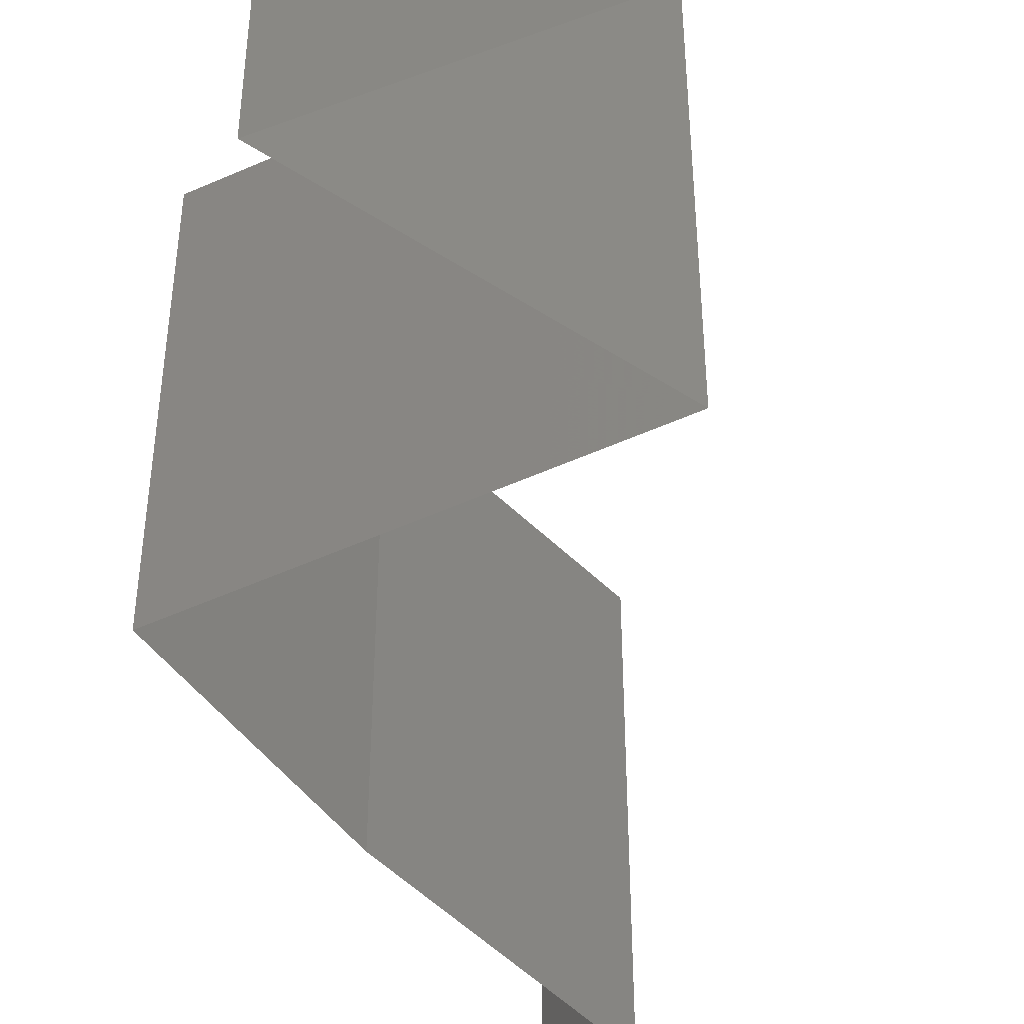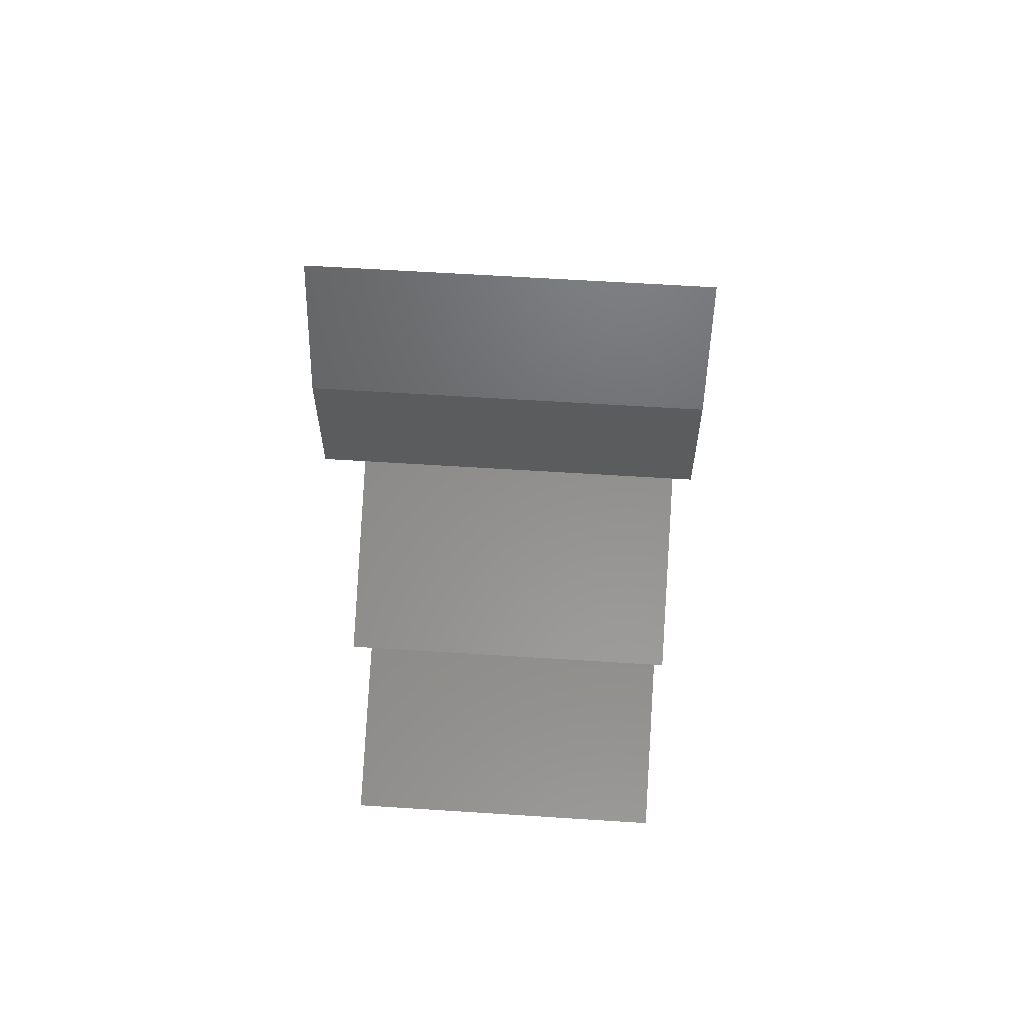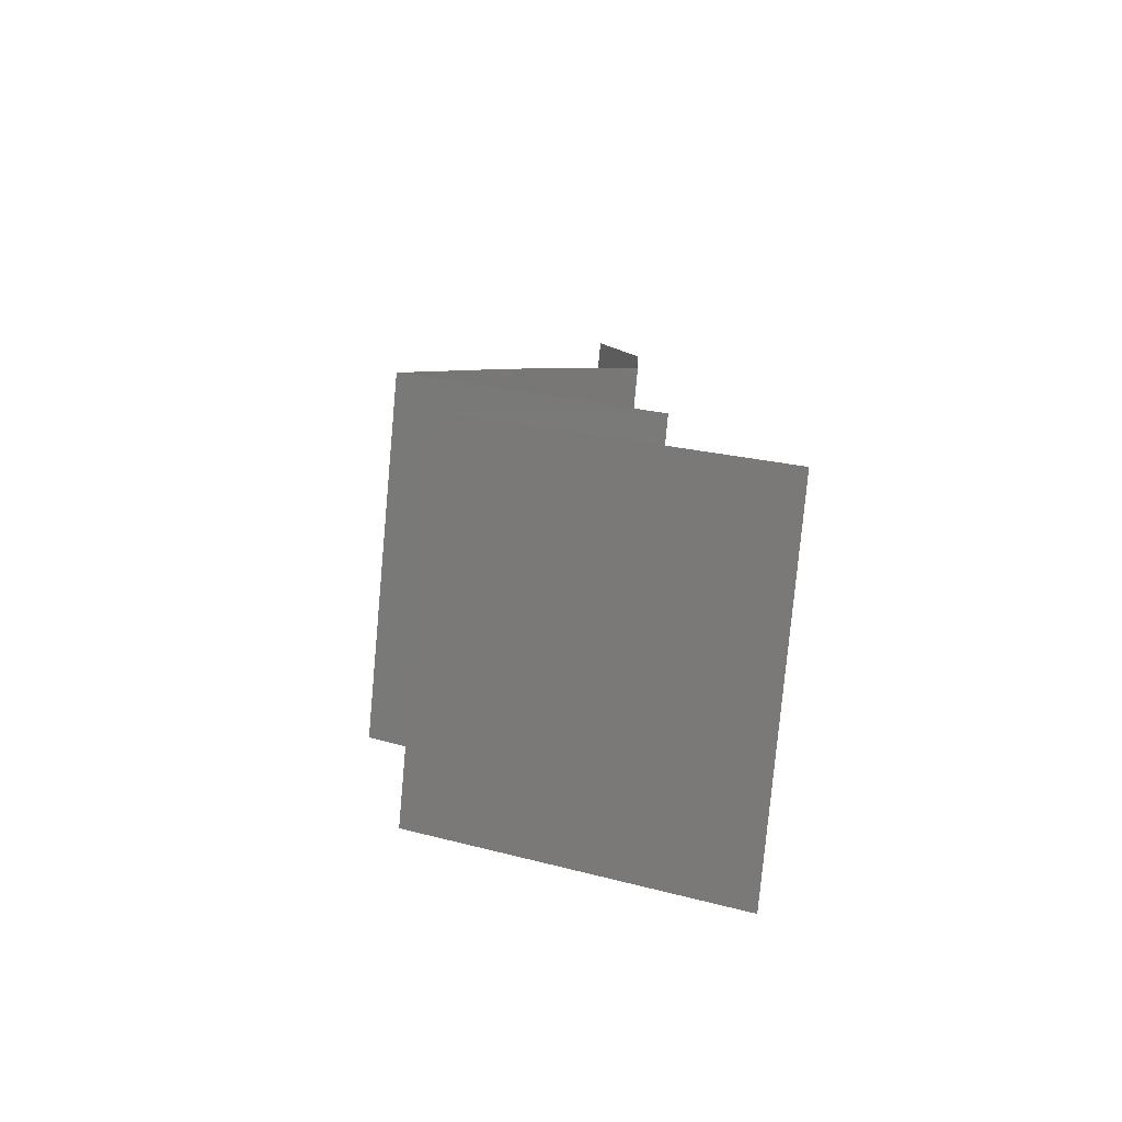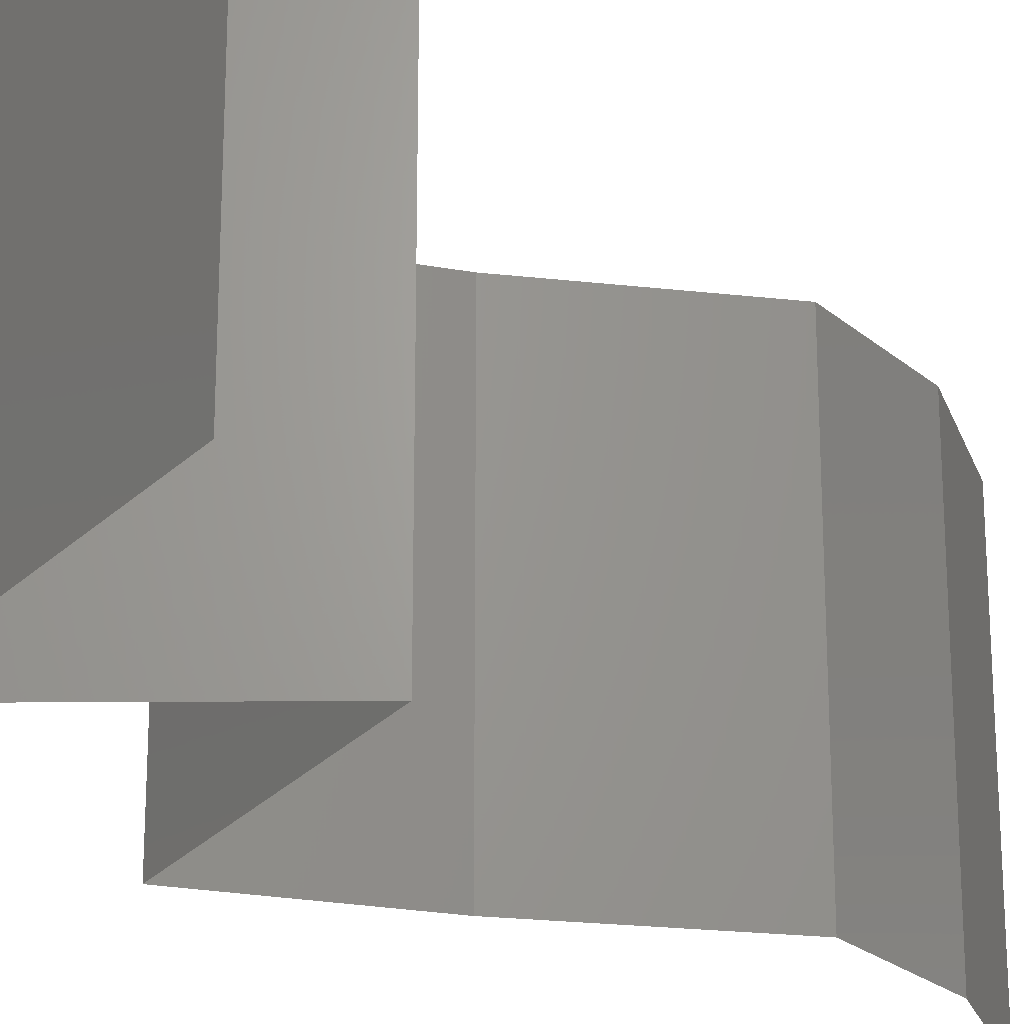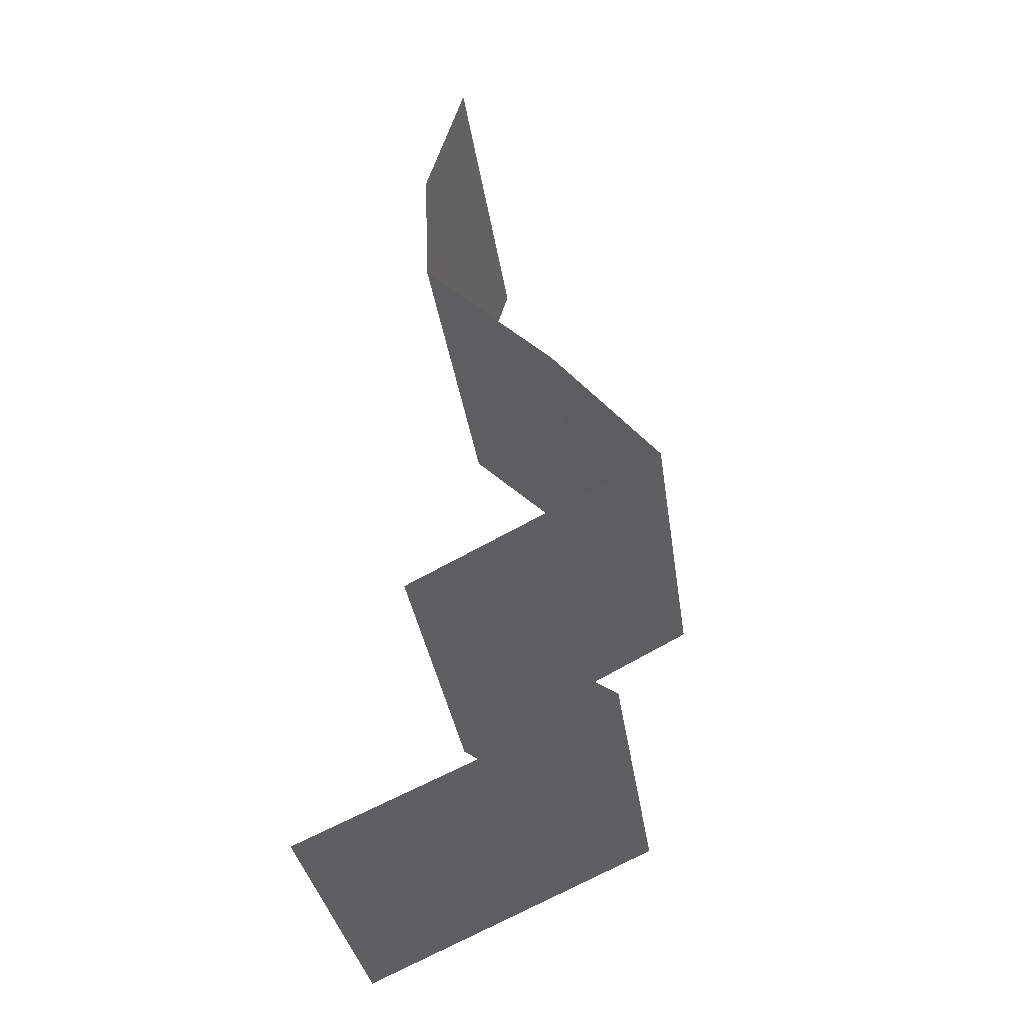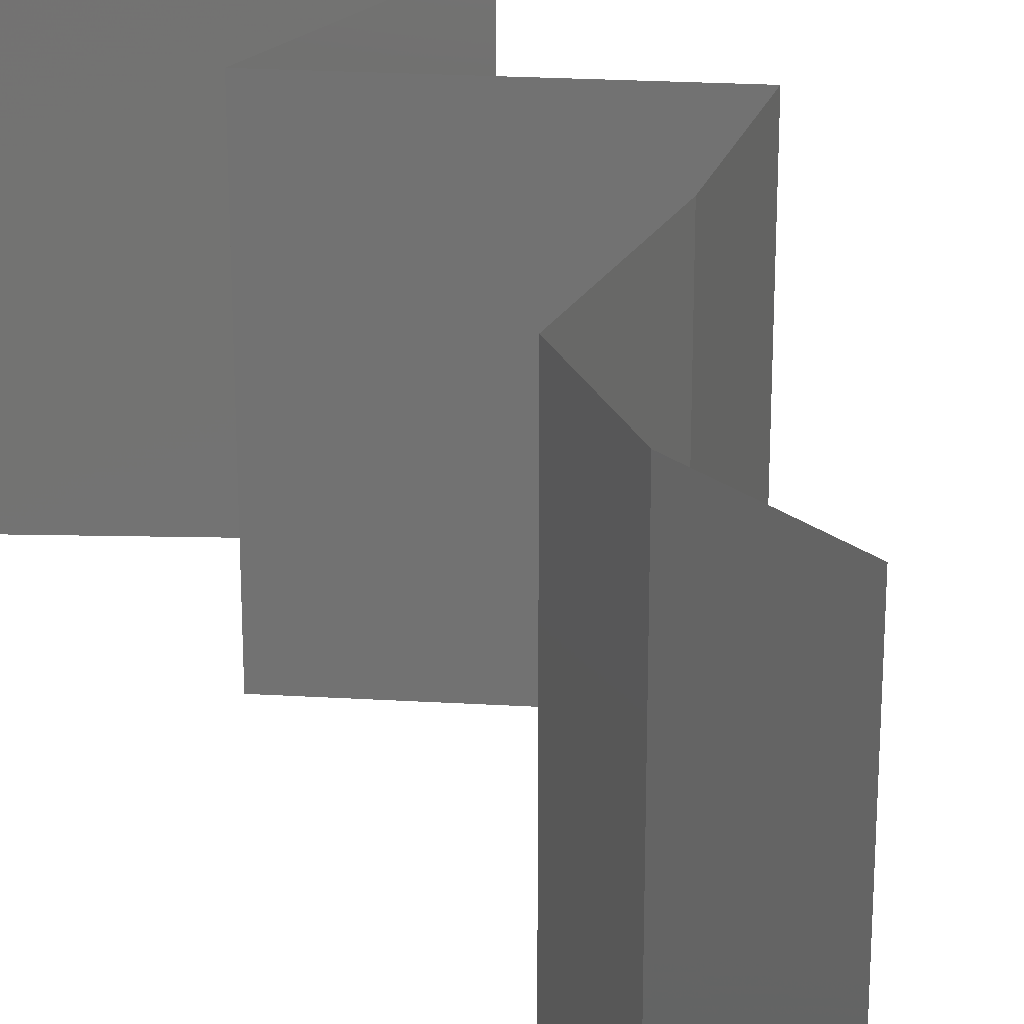
<metadata>
{"format":"stl","ext":"stl","renderer":"f3d","projection":"perspective","resolution":1024,"background":"white","views":[{"elev":-52.6,"azim":-1.7,"up":"+Z"},{"elev":59.6,"azim":93.8,"up":"+Y"},{"elev":-78.8,"azim":-5.2,"up":"+Y"},{"elev":-23.7,"azim":33.7,"up":"+Z"},{"elev":-33.6,"azim":-172.0,"up":"+Y"},{"elev":24.7,"azim":158.0,"up":"+Z"}]}
</metadata>
<code>
# stl→obj: 50 verts, 74 faces
v 0.03663 0.05095 0
v 0.03663 0.05095 0.01
v 0.03551 0.05459 0.005
v 0.03439 0.05823 0.02
v 0.03439 0.05823 0.01
v 0.03551 0.05459 0.015
v 0.03663 0.05095 0.02
v 0.03439 0.05823 0
v 0.03636 0.04367 0
v 0.03649 0.04731 0.005
v 0.03636 0.04367 0.02
v 0.03649 0.04731 0.015
v 0.03636 0.04367 0.01
v 0.02895 0.03639 0
v 0.03265 0.04003 0.005
v 0.02895 0.03639 0.02
v 0.03265 0.04003 0.015
v 0.02895 0.03639 0.01
v 0.026 0.03275 0.015
v 0.02304 0.02911 0
v 0.02304 0.02911 0.01
v 0.026 0.03275 0.005
v 0.02304 0.02911 0.02
v 0.03004 0.02547 0
v 0.03704 0.02184 0
v 0.02989 0.02556 0.007972
v 0.03704 0.02184 0.01
v 0.02766 0.02671 0.01438
v 0.03704 0.02184 0.02
v 0.03233 0.02428 0.01447
v 0.03004 0.02547 0.02
v 0.03312 0.01929 0.015
v 0.02583 0.01456 0
v 0.02583 0.01456 0.01
v 0.02976 0.0171 0.005
v 0.03334 0.01943 0.005
v 0.02583 0.01456 0.02
v 0.02953 0.01696 0.015
v 0.03144 0.0182 0
v 0.03144 0.0182 0.02
v 0.03144 0.0182 0.01
v 0.04225 0.007279 0.02
v 0.03404 0.01092 0.02
v 0.03536 0.01034 0.01226
v 0.04225 0.007279 0.01
v 0.0315 0.01204 0.006539
v 0.03404 0.01092 0
v 0.03009 0.01267 0.0148
v 0.04225 0.007279 0
v 0.03708 0.009571 0.00576
f 1 2 3
f 4 5 6
f 2 7 6
f 5 8 3
f 5 2 6
f 8 1 3
f 2 5 3
f 7 4 6
f 1 9 10
f 11 7 12
f 2 13 12
f 13 2 10
f 2 1 10
f 7 2 12
f 9 13 10
f 13 11 12
f 9 14 15
f 16 11 17
f 15 18 17
f 13 15 17
f 11 13 17
f 14 18 15
f 18 16 17
f 13 9 15
f 16 18 19
f 20 21 22
f 18 14 22
f 21 23 19
f 21 18 22
f 23 16 19
f 18 21 19
f 14 20 22
f 24 25 26
f 20 24 26
f 25 27 26
f 21 20 26
f 23 21 28
f 27 29 30
f 29 31 30
f 31 23 28
f 28 21 26
f 28 26 30
f 26 27 30
f 31 28 30
f 29 27 32
f 33 34 35
f 27 25 36
f 34 37 38
f 39 33 35
f 40 29 32
f 37 40 38
f 25 39 36
f 40 32 38
f 39 35 36
f 36 35 41
f 38 32 41
f 27 36 41
f 32 27 41
f 35 34 41
f 34 38 41
f 42 43 44
f 45 42 44
f 34 33 46
f 33 47 46
f 37 34 48
f 49 45 50
f 43 37 48
f 47 49 50
f 46 44 48
f 34 46 48
f 50 44 46
f 50 45 44
f 44 43 48
f 47 50 46

</code>
